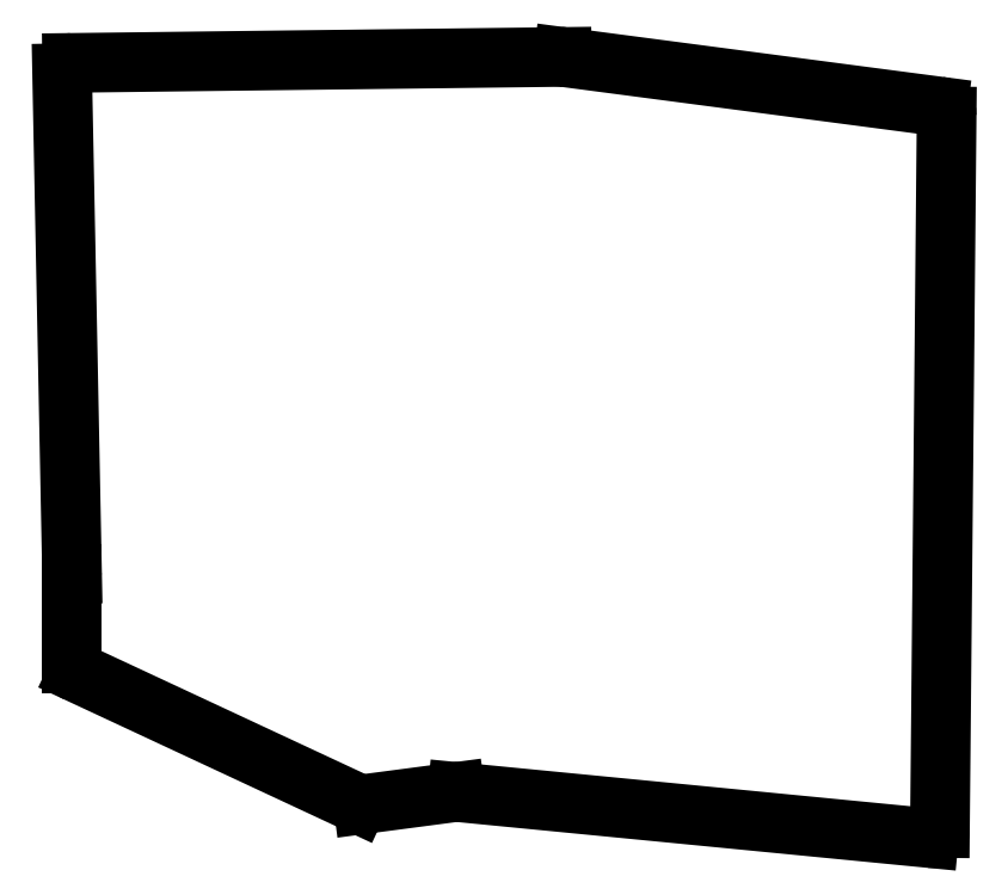
<metadata>
{"format":"dxf","ext":"dxf","renderer":"ezdxf+matplotlib","layout":"modelspace","background":"white","min_lineweight":24,"dpi":150}
</metadata>
<code>
0
SECTION
2
ENTITIES
0
LINE
8
0
10
259
20
-122.6
11
165.7
21
-113.5
0
LINE
8
0
10
165.3
20
-113.5
11
147.1
21
-115.9
0
LINE
8
0
10
146
20
-115.8
11
90.65
21
-89.94
0
LINE
8
0
10
89.5
20
-88.13
11
89.5
21
-70.42
0
LINE
8
0
10
89.5
20
-70.38
11
87.54
21
28.79
0
LINE
8
0
10
89.52
20
30.82
11
186.4
21
32
0
LINE
8
0
10
186.6
20
31.98
11
260.7
21
22.23
0
LINE
8
0
10
262.5
20
20.23
11
261.2
21
-120.6
0
ARC
8
0
10
165.5
20
-115.5
40
2
50
84.43
51
97.5
0
ARC
8
0
10
146.8
20
-113.9
40
2
50
245
51
277.5
0
ARC
8
0
10
91.5
20
-88.13
40
2
50
180
51
245
0
ARC
8
0
10
87.5
20
-70.42
40
2
50
0
51
1.132
0
ARC
8
0
10
89.54
20
28.82
40
2
50
90.69
51
181.1
0
ARC
8
0
10
186.4
20
30
40
2
50
82.5
51
90.69
0
ARC
8
0
10
260.5
20
20.25
40
2
50
359.5
51
82.5
0
ARC
8
0
10
259.2
20
-120.6
40
2
50
264.4
51
359.5
0
ENDSEC
0
EOF

</code>
